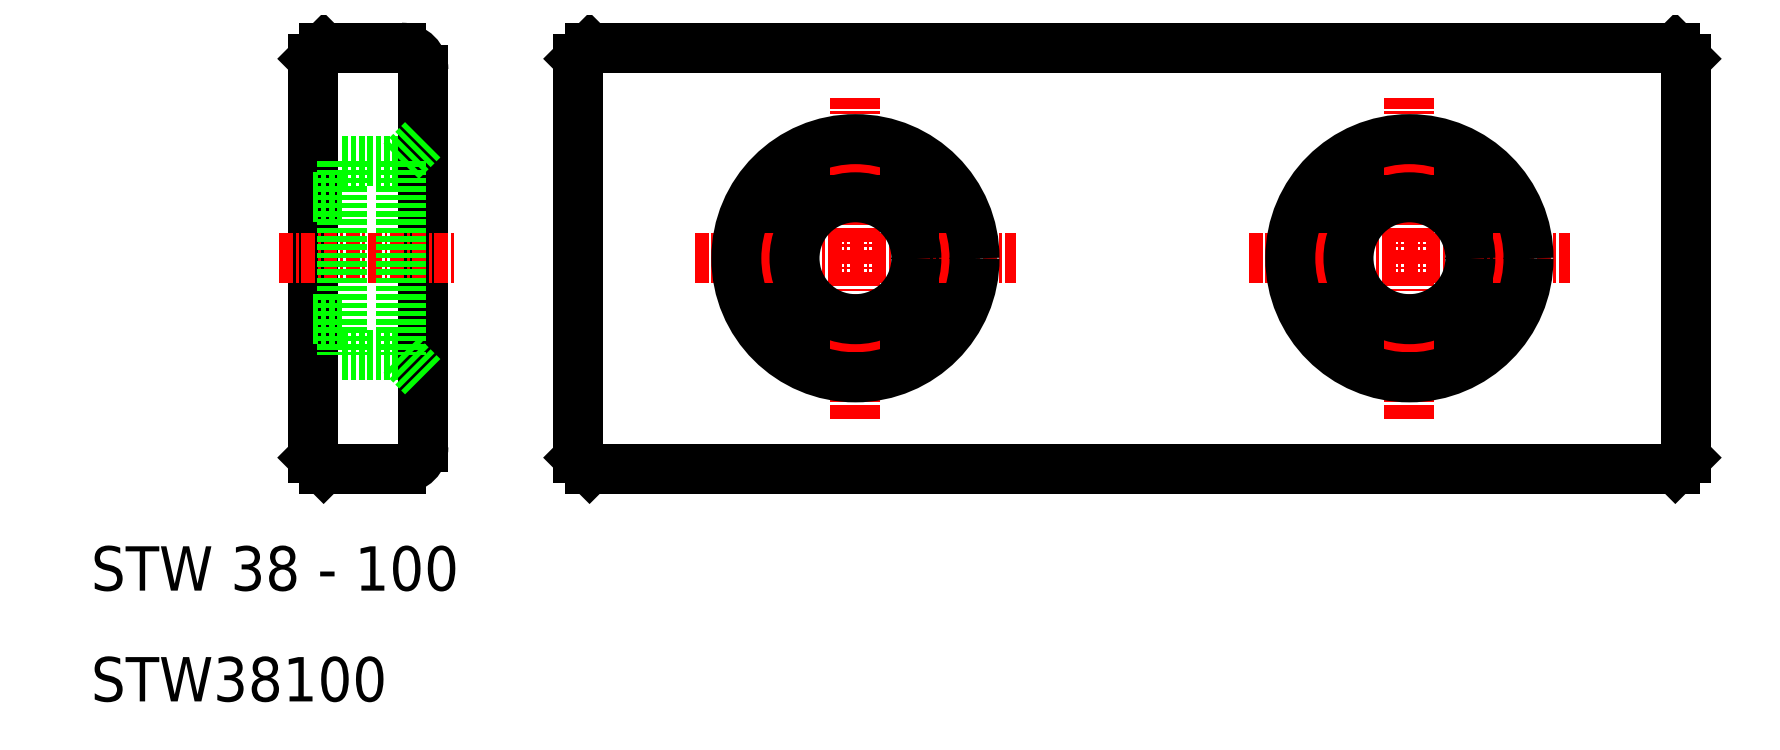
<metadata>
{"format":"dxf","ext":"dxf","renderer":"ezdxf+matplotlib","layout":"modelspace","background":"white","min_lineweight":24,"dpi":150}
</metadata>
<code>
0
SECTION
2
ENTITIES
0
LINE
8
0
10
55
20
31
30
0
11
153
21
31
31
0
0
LINE
8
0
10
153
20
69
30
0
11
55
21
69
31
0
0
LINE
8
0
10
40
20
33
30
0
11
40
21
67
31
0
0
LINE
8
0
10
30
20
68
30
0
11
30
21
32
31
0
0
LINE
8
0
10
54
20
68
30
0
11
54
21
32
31
0
0
CIRCLE
8
0
10
79
20
50
30
0
40
8.75
0
LINE
8
CENTER
10
79
20
35.5
30
0
11
79
21
64.5
31
0
0
ARC
8
0
10
38
20
33
30
0
40
2
50
270
51
0
0
TEXT
8
0
10
10
20
20
30
0
40
4
1
STW 38 - 100
0
TEXT
8
0
10
10
20
10
30
0
40
4
1
STW38100
0
LINE
8
CENTER
10
27
20
50
30
0
11
43
21
50
31
0
0
LINE
8
0
10
31
20
31
30
0
11
38
21
31
31
0
0
LINE
8
CENTER
10
64.5
20
50
30
0
11
93.5
21
50
31
0
0
CIRCLE
8
0
10
79
20
50
30
0
40
5.5
0
ARC
8
0
10
38
20
67
30
0
40
2
50
0
51
90
0
LINE
8
0
10
38
20
69
30
0
11
31
21
69
31
0
0
LINE
8
0
10
154
20
32
30
0
11
154
21
68
31
0
0
CIRCLE
8
0
10
129
20
50
30
0
40
8.75
0
LINE
8
CENTER
10
129
20
35.5
30
0
11
129
21
64.5
31
0
0
LINE
8
CENTER
10
114.5
20
50
30
0
11
143.5
21
50
31
0
0
CIRCLE
8
0
10
129
20
50
30
0
40
5.5
0
CIRCLE
8
0
10
79
20
50
30
0
40
10.75
0
CIRCLE
8
0
10
129
20
50
30
0
40
10.75
0
LINE
8
0
10
55
20
69
30
0
11
54
21
68
31
0
0
LINE
8
0
10
54
20
32
30
0
11
55
21
31
31
0
0
LINE
8
0
10
153
20
31
30
0
11
154
21
32
31
0
0
LINE
8
0
10
154
20
68
30
0
11
153
21
69
31
0
0
LINE
8
0
10
31
20
69
30
0
11
30
21
68
31
0
0
LINE
8
0
10
30
20
32
30
0
11
31
21
31
31
0
0
LINE
8
0
10
38
20
41.25
30
0
11
40
21
39.25
31
0
0
LINE
8
0
10
32.7
20
58.75
30
0
11
32.7
21
41.25
31
0
0
LINE
8
0
10
38
20
58.75
30
0
11
38
21
41.25
31
0
0
LINE
8
0
10
32.7
20
41.25
30
0
11
38
21
41.25
31
0
0
LINE
8
0
10
30
20
44.5
30
0
11
32.7
21
44.5
31
0
0
LINE
8
0
10
30
20
55.5
30
0
11
32.7
21
55.5
31
0
0
LINE
8
0
10
32.7
20
58.75
30
0
11
38
21
58.75
31
0
0
LINE
8
0
10
38
20
58.75
30
0
11
40
21
60.75
31
0
0
ENDSEC
0
EOF

</code>
